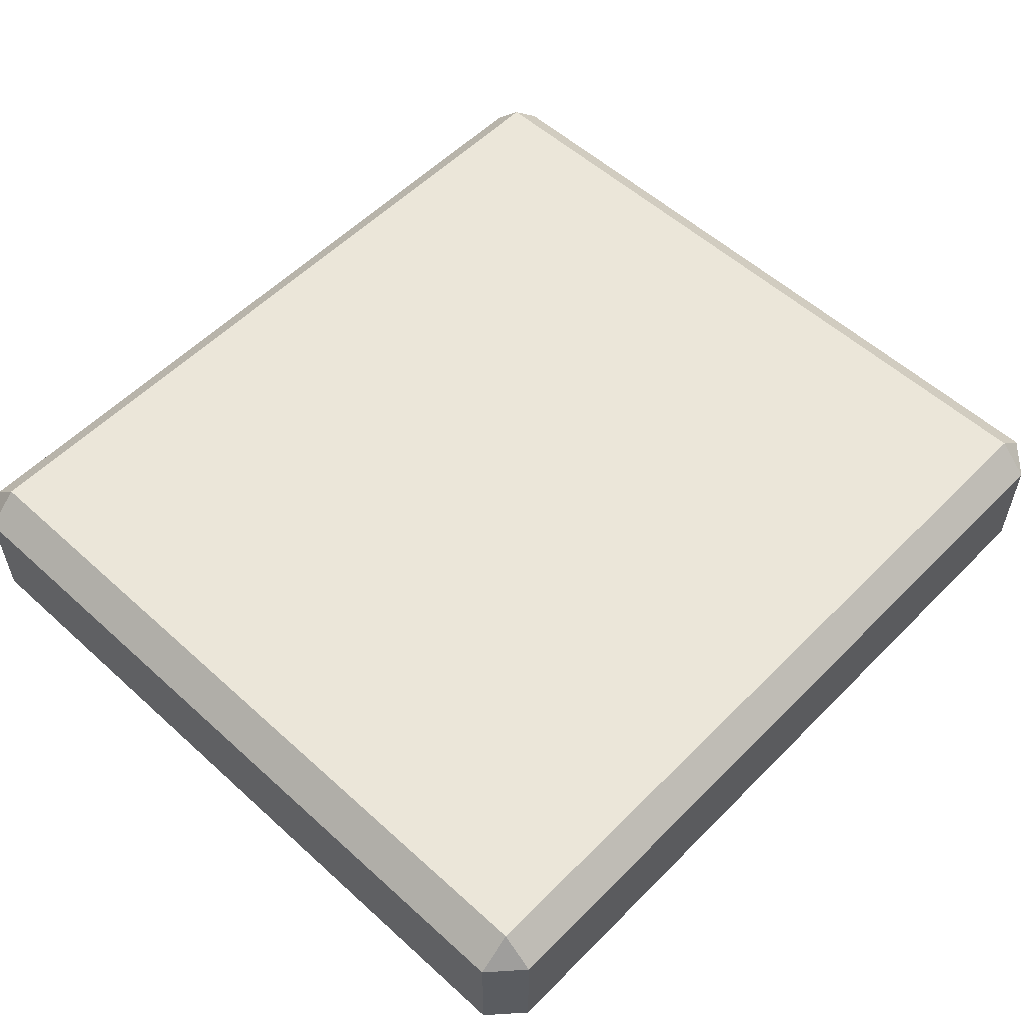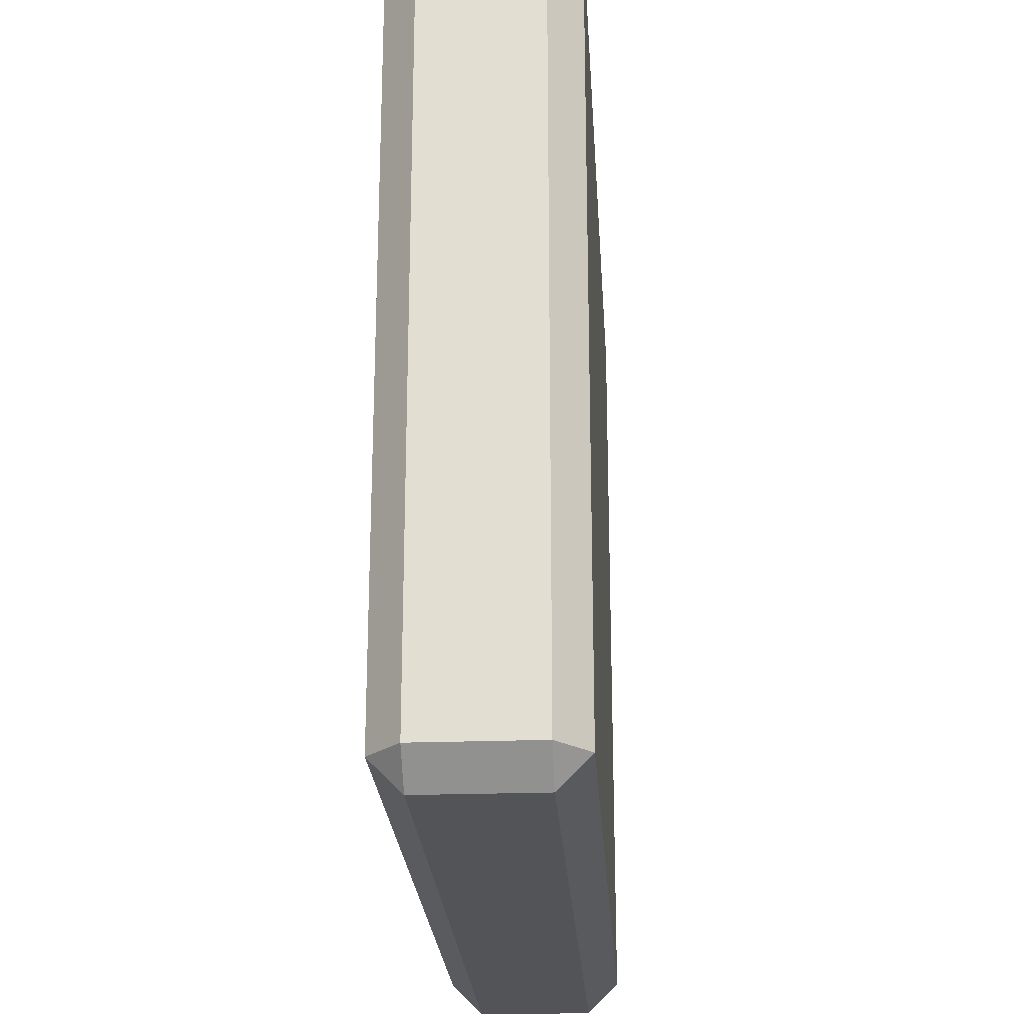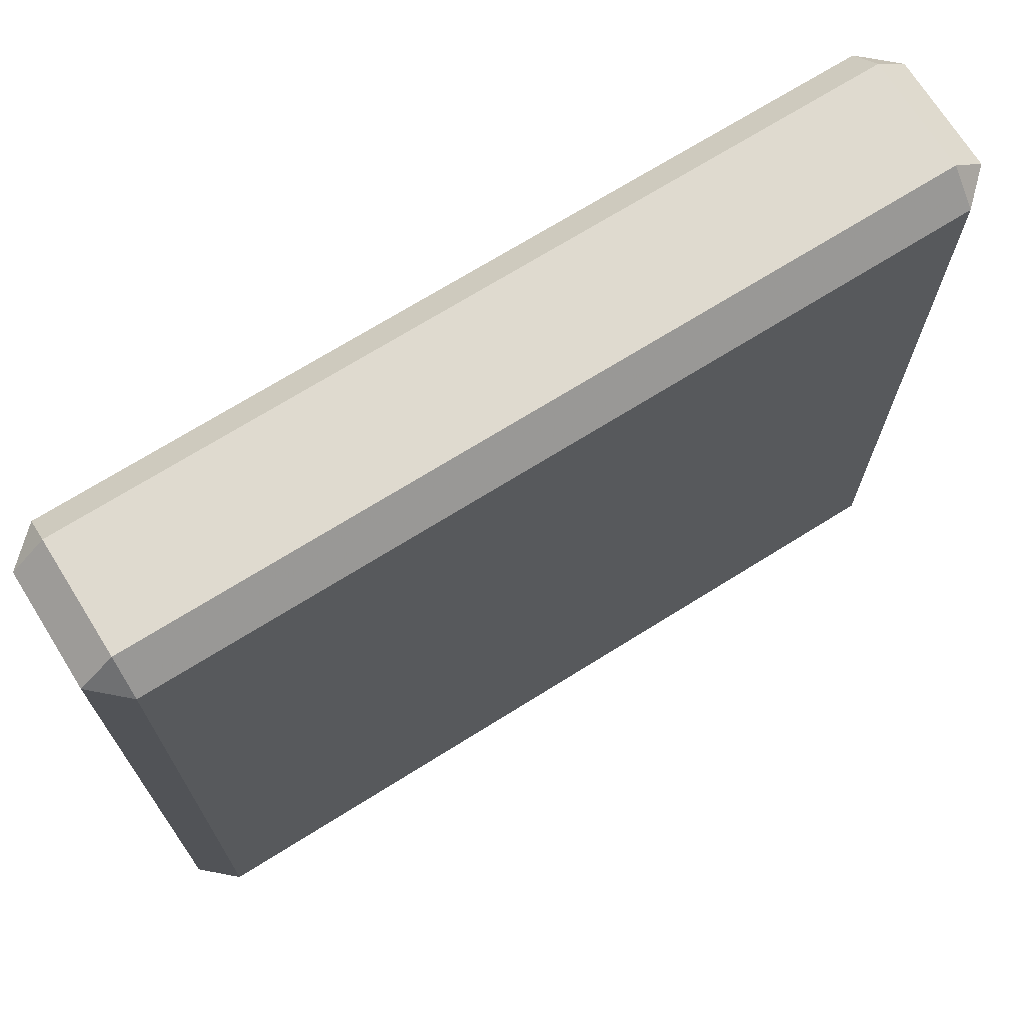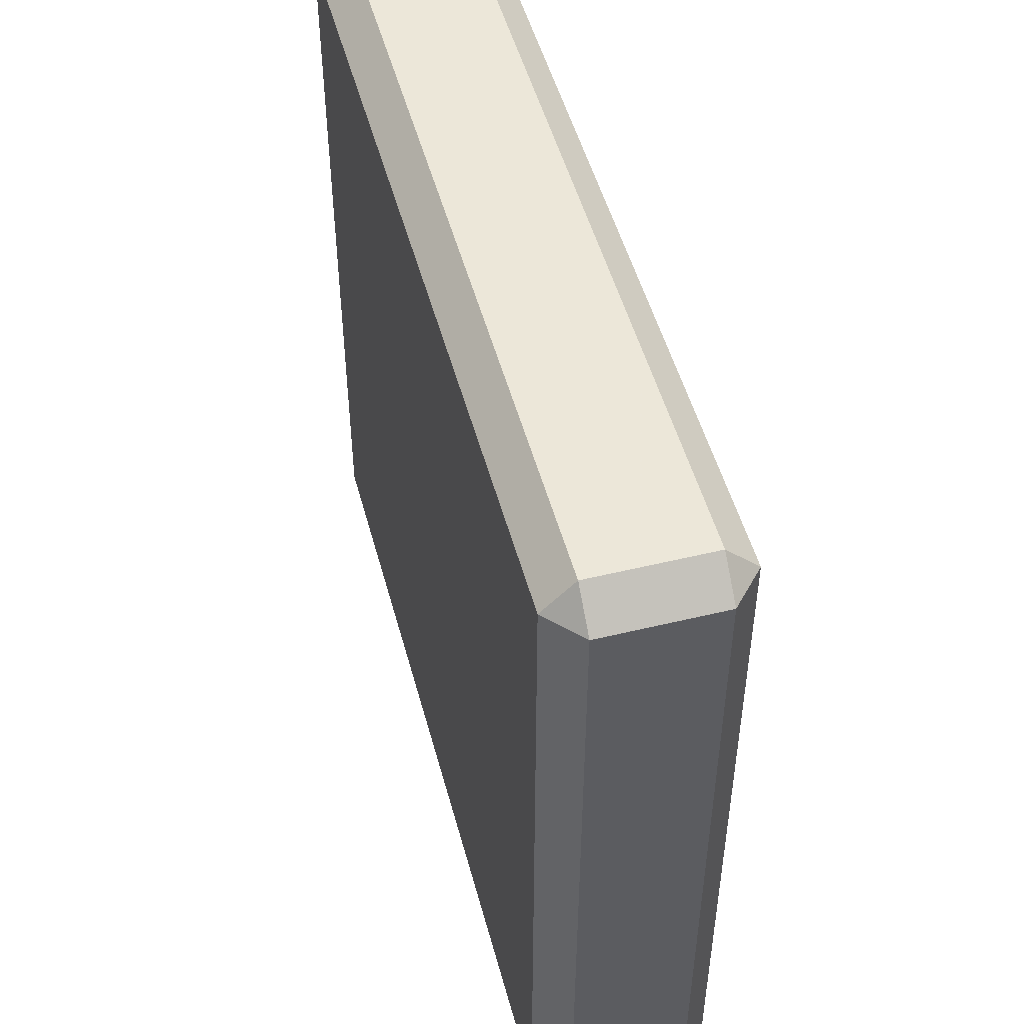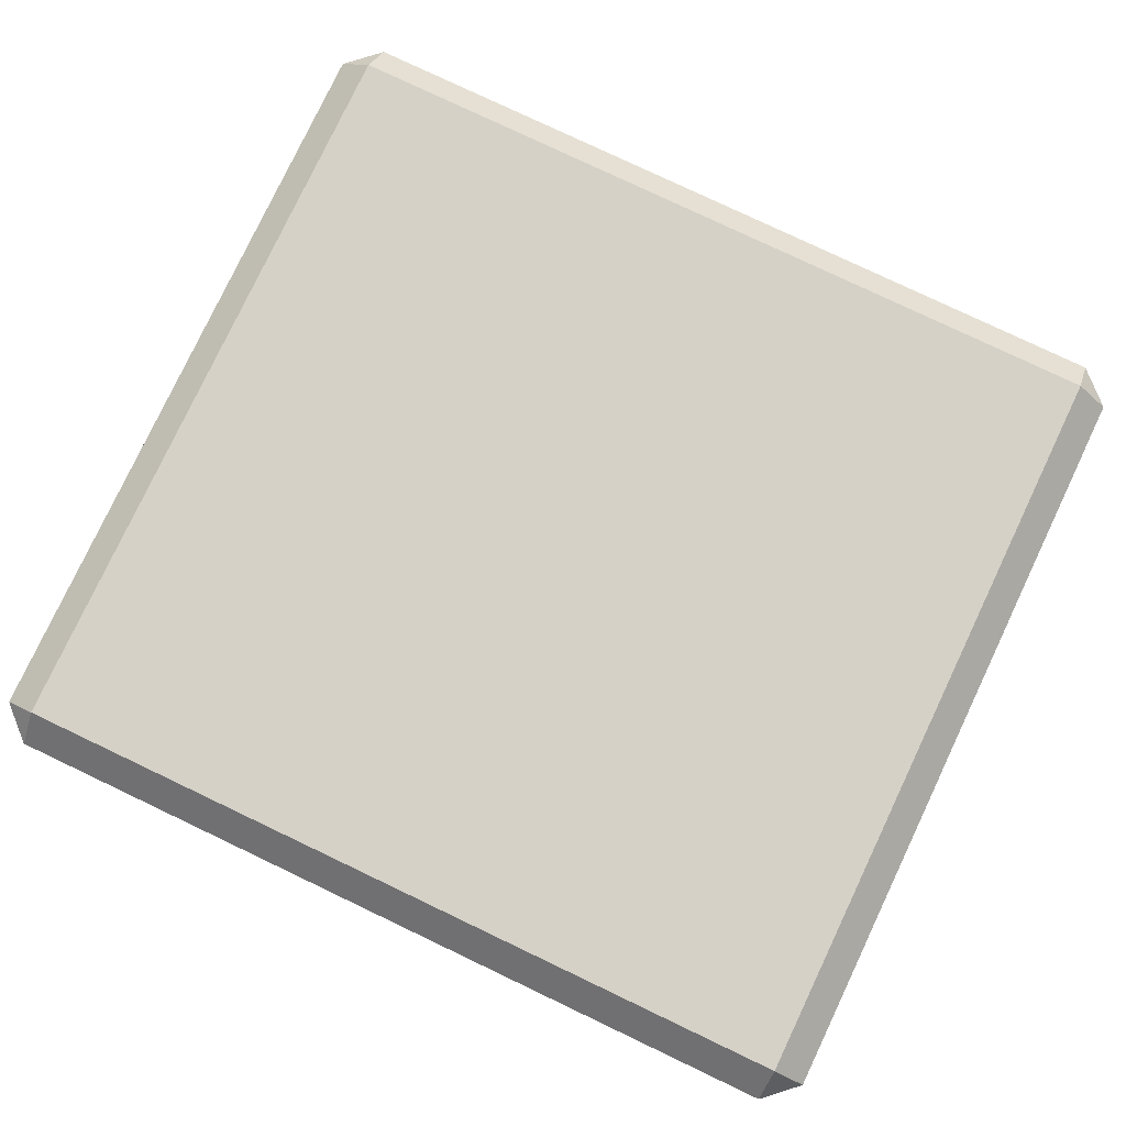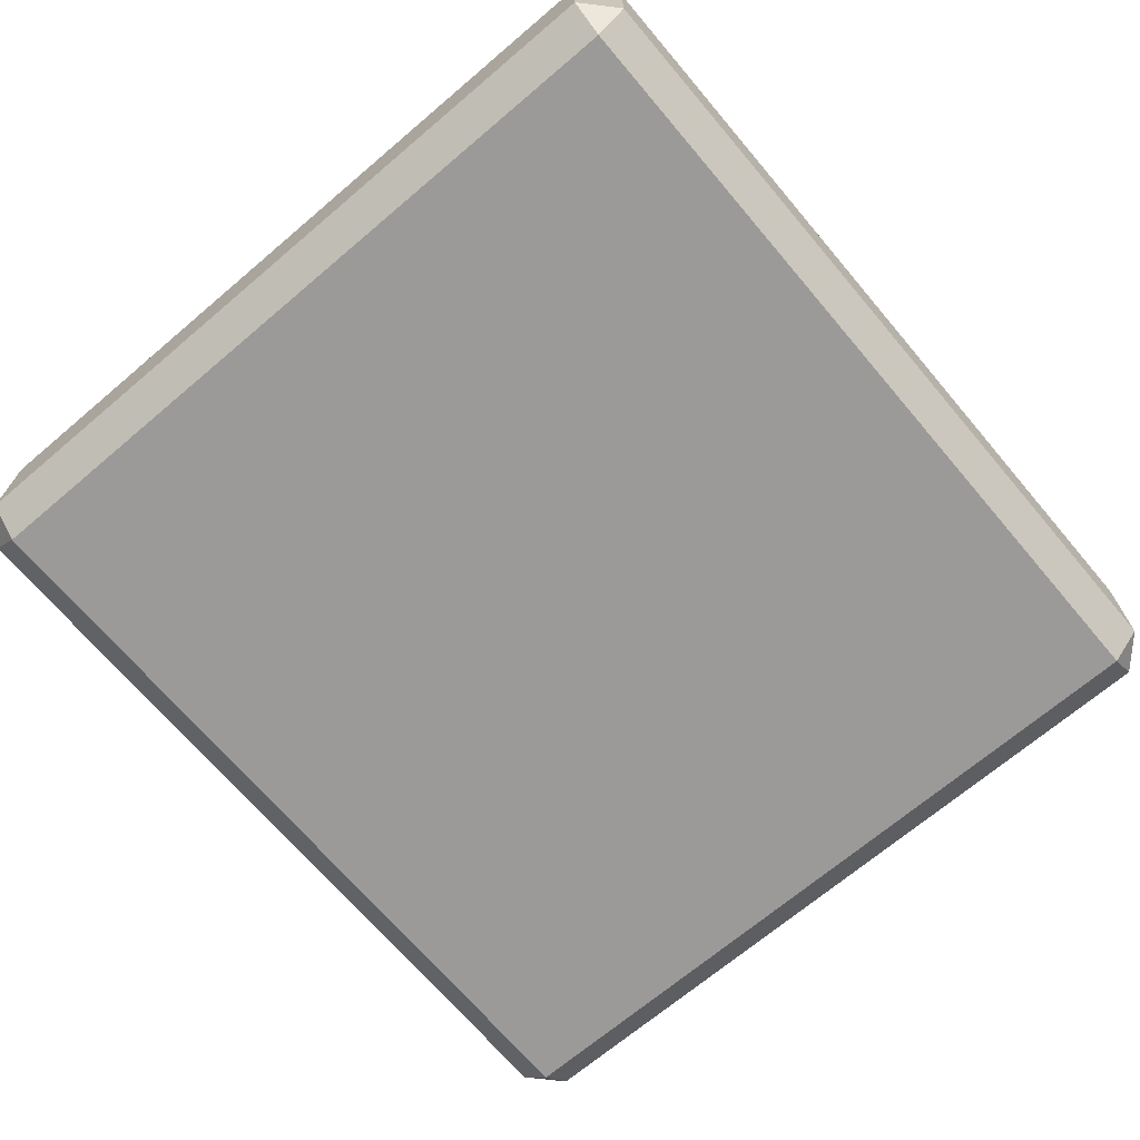
<metadata>
{"format":"obj","ext":"obj","renderer":"f3d","projection":"perspective","resolution":1024,"background":"white","views":[{"elev":55.6,"azim":-46.4,"up":"+Z"},{"elev":-23.5,"azim":-86.5,"up":"+Y"},{"elev":70.7,"azim":-32.0,"up":"+Y"},{"elev":50.2,"azim":-104.9,"up":"+Y"},{"elev":79.4,"azim":-154.6,"up":"+Z"},{"elev":-69.4,"azim":-49.7,"up":"+Z"}]}
</metadata>
<code>
v  -78.73 67.8 -10.26
v  -72.74 -67.8 -15.8
v  72.74 73.33 -10.26
v  72.74 -67.8 -15.8
v  -78.73 67.8 10.26
v  -72.74 -73.34 10.26
v  72.74 73.33 10.26
v  78.73 -67.8 10.26
v  -72.74 73.33 -10.26
v  -72.74 67.8 -15.8
v  -72.74 -73.34 -10.26
v  -78.73 -67.8 -10.26
v  78.73 67.8 -10.26
v  72.74 67.8 -15.8
v  78.73 -67.8 -10.26
v  72.74 -73.34 -10.26
v  -72.74 67.8 15.8
v  -72.74 73.33 10.26
v  -72.74 -67.8 15.8
v  -78.73 -67.8 10.26
v  72.74 67.8 15.8
v  78.73 67.8 10.26
v  72.74 -67.8 15.8
v  72.74 -73.34 10.26
g Tomb2activateButton
f 14 4 2 10
f 19 23 21 17
f 12 20 5 1
f 16 24 6 11
f 13 22 8 15
f 9 18 7 3
f 1 9 10
f 2 11 12
f 3 13 14
f 4 15 16
f 5 17 18
f 6 19 20
f 7 21 22
f 8 23 24
f 9 3 14 10
f 13 15 4 14
f 16 11 2 4
f 12 1 10 2
f 5 20 19 17
f 6 24 23 19
f 8 22 21 23
f 7 18 17 21
f 11 6 20 12
f 18 9 1 5
f 15 8 24 16
f 3 7 22 13

</code>
